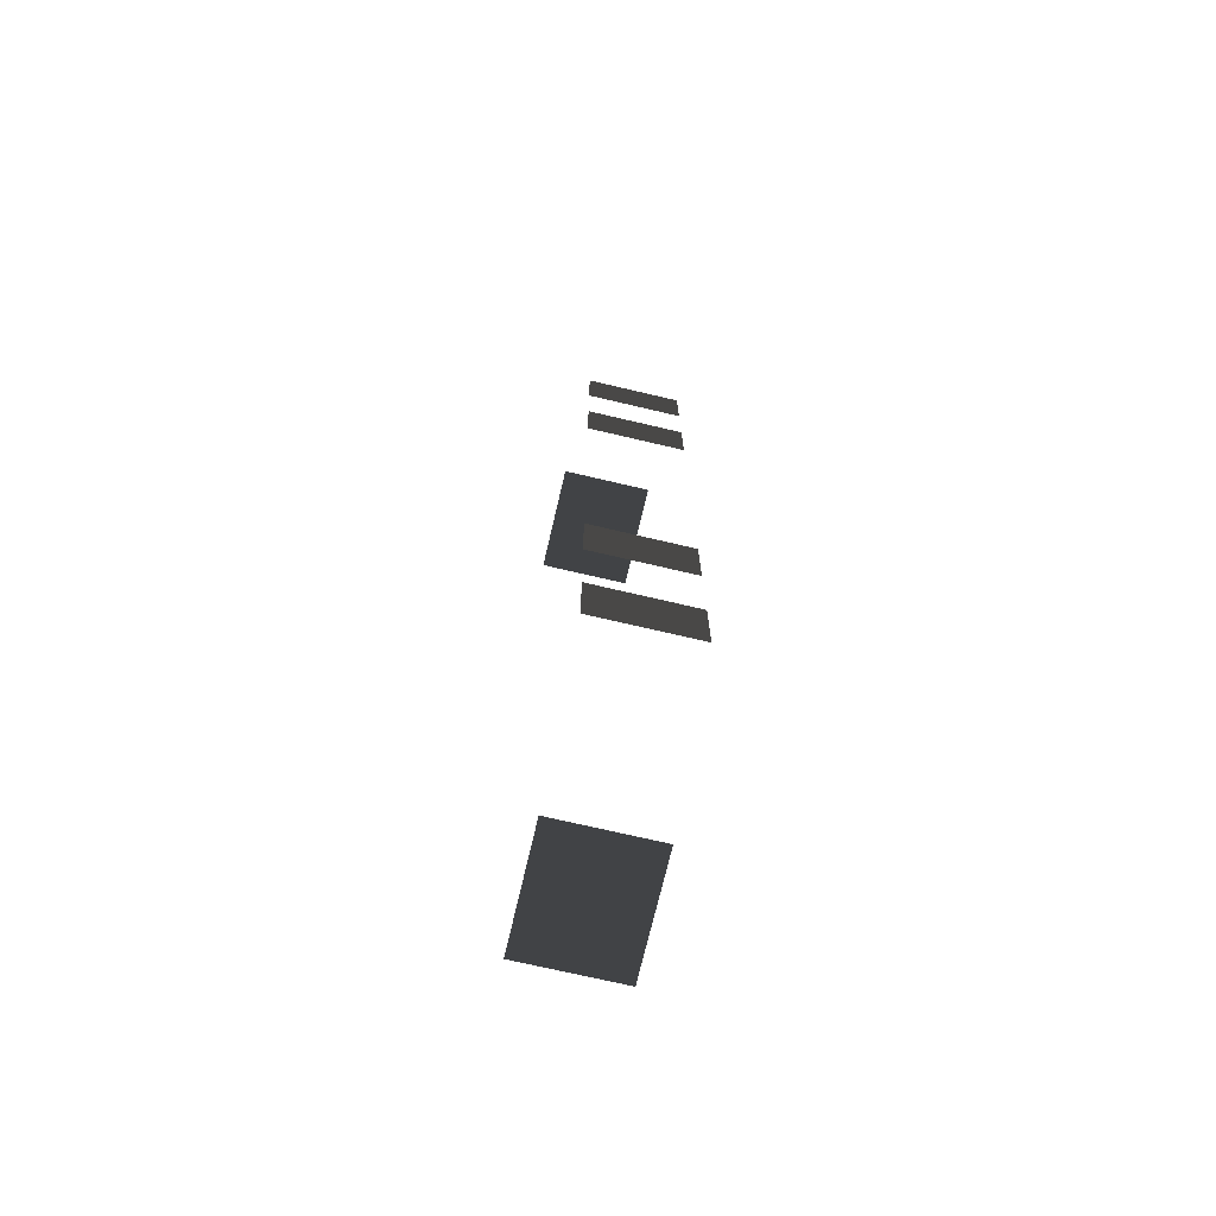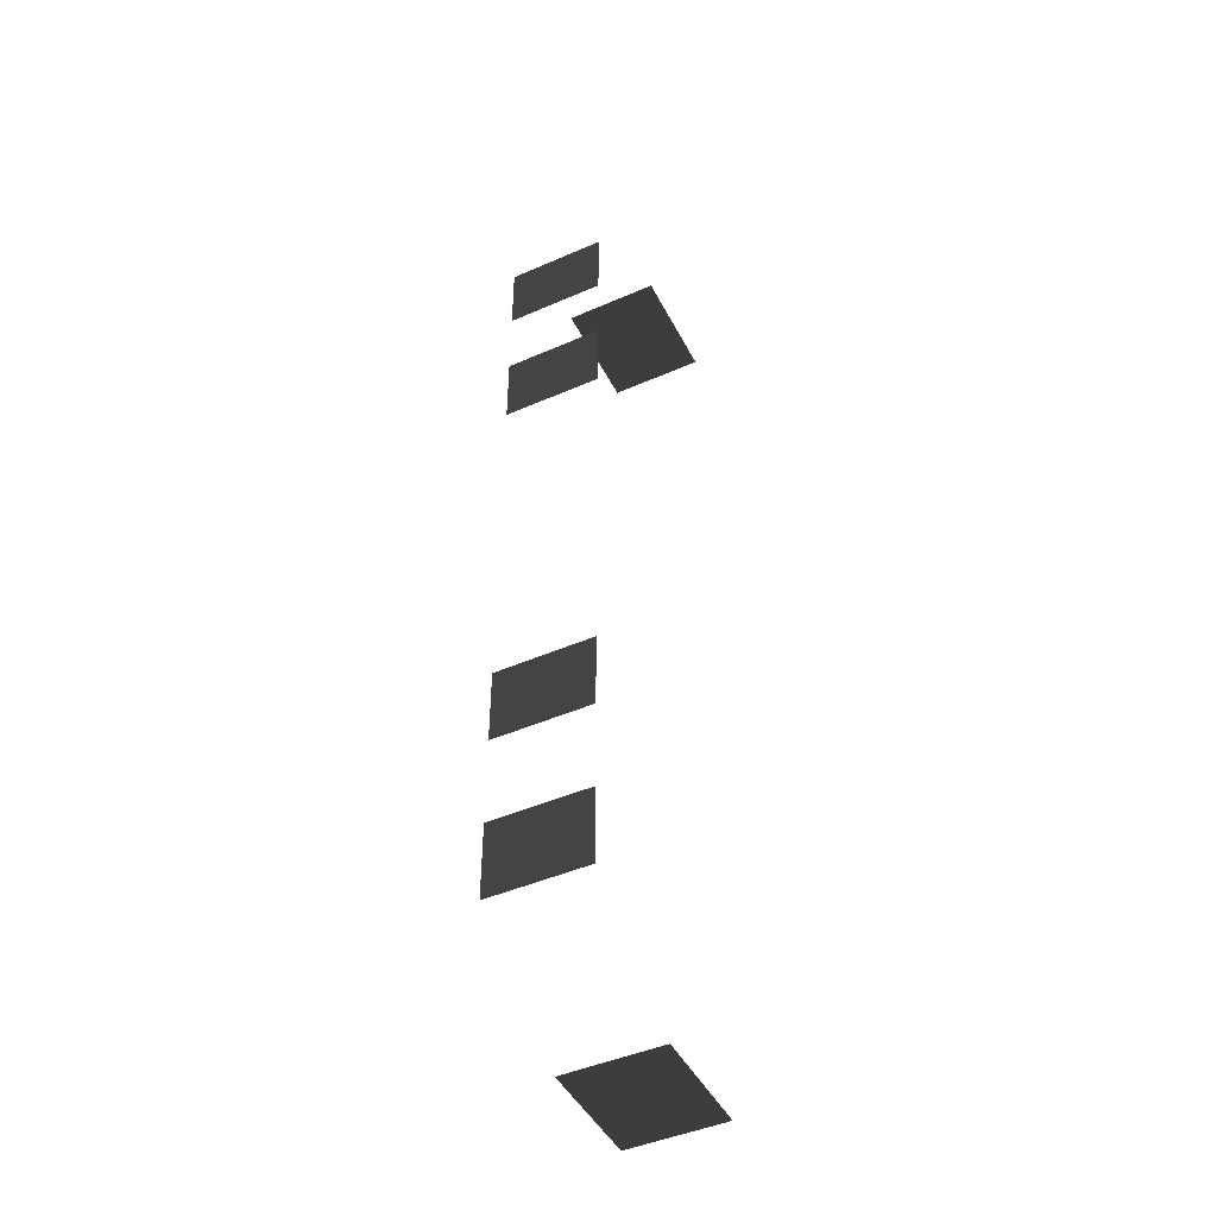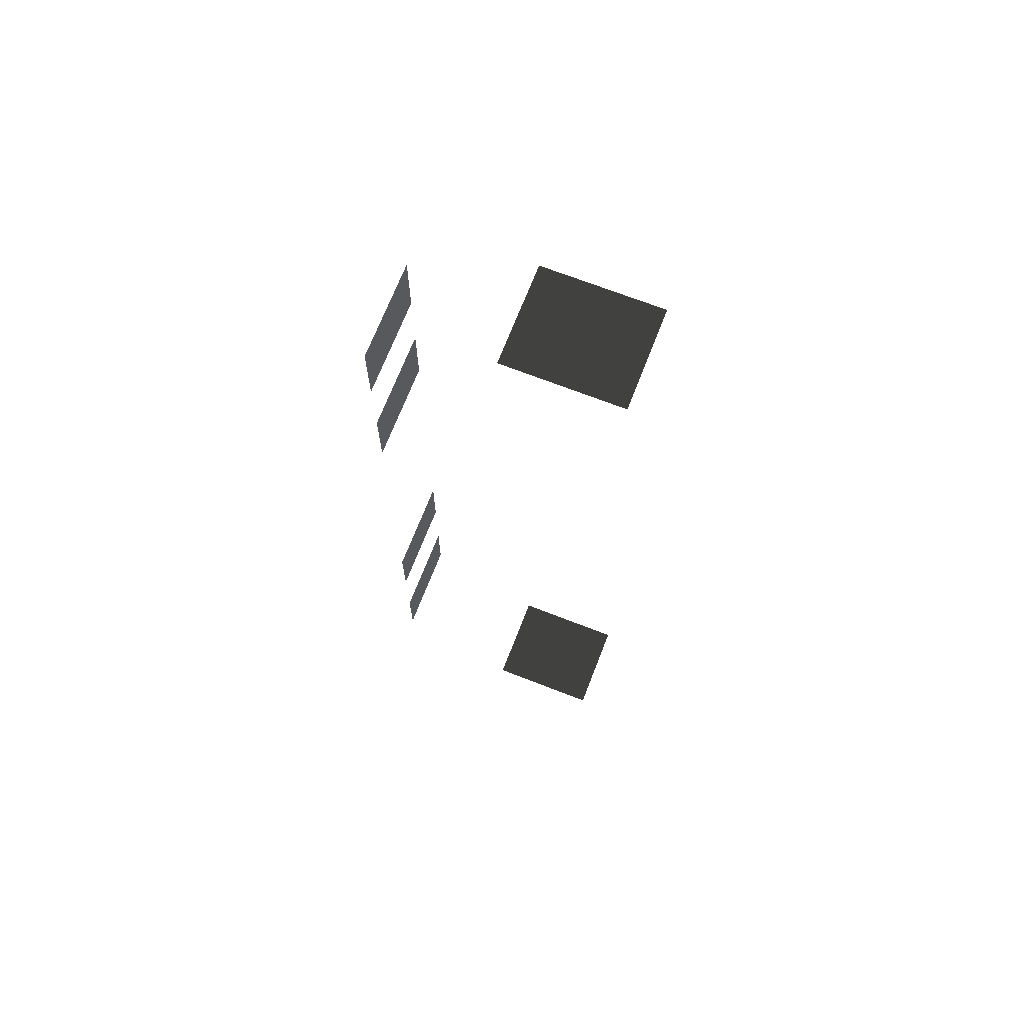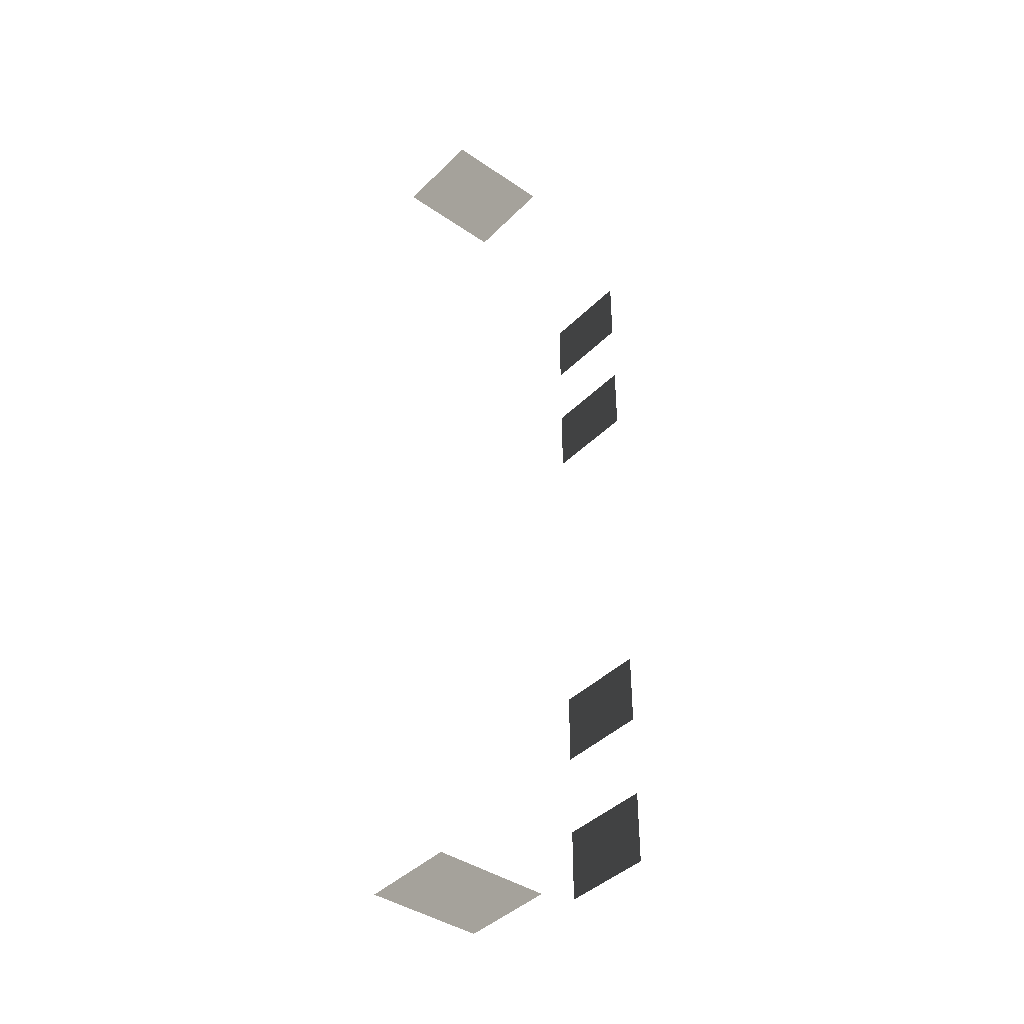
<metadata>
{"format":"obj","ext":"obj","renderer":"f3d","projection":"perspective","resolution":1024,"background":"white","views":[{"elev":-72.1,"azim":76.8,"up":"+Y"},{"elev":-46.5,"azim":116.4,"up":"+Y"},{"elev":70.0,"azim":-158.7,"up":"+Y"},{"elev":-41.1,"azim":-39.8,"up":"+Y"}]}
</metadata>
<code>
v -0.957 -5.113 -0.001043
v -0.957 -5.113 -1.482
v -0.957 -6.279 -1.482
v -0.957 -6.279 -0.001043
v -0.957 -2.608 -0.001043
v -0.957 -2.608 -1.482
v -0.957 -3.774 -1.482
v -0.957 -3.774 -0.001043
v -0.957 3.839 -0.001043
v -0.957 3.839 -1.482
v -0.957 2.673 -1.482
v -0.957 2.673 -0.001043
v -0.957 6.148 -0.001043
v -0.957 6.148 -1.482
v -0.957 4.981 -1.482
v -0.957 4.981 -0.001043
v -4.046 -7.499 -0.001043
v -4.046 -7.499 -1.482
v -4.629 -7.499 -1.482
v -4.629 -7.499 -0.001043
v -3.463 -7.499 -0.001043
v -3.463 -7.499 -1.482
v -2.88 -7.499 -0.001043
v -2.88 -7.499 -1.482
v -3.463 -7.499 -1.482
v -3.463 -7.499 -0.001043
v -3.463 7.447 -0.001043
v -3.463 7.447 -1.482
v -2.88 7.447 -1.482
v -2.88 7.447 -0.001043
v -4.046 7.447 -0.001043
v -4.046 7.447 -1.482
v -4.629 7.447 -0.001043
v -4.629 7.447 -1.482
v -4.046 7.447 -1.482
v -4.046 7.447 -0.001043
g Building.055_35069_286
f 1 3 2
f 1 4 3
f 5 7 6
f 5 8 7
f 9 11 10
f 9 12 11
f 13 15 14
f 13 16 15
f 17 19 18
f 17 20 19
f 21 17 18
f 21 18 22
f 23 25 24
f 23 26 25
f 27 29 28
f 27 30 29
f 31 27 28
f 31 28 32
f 33 35 34
f 33 36 35

</code>
